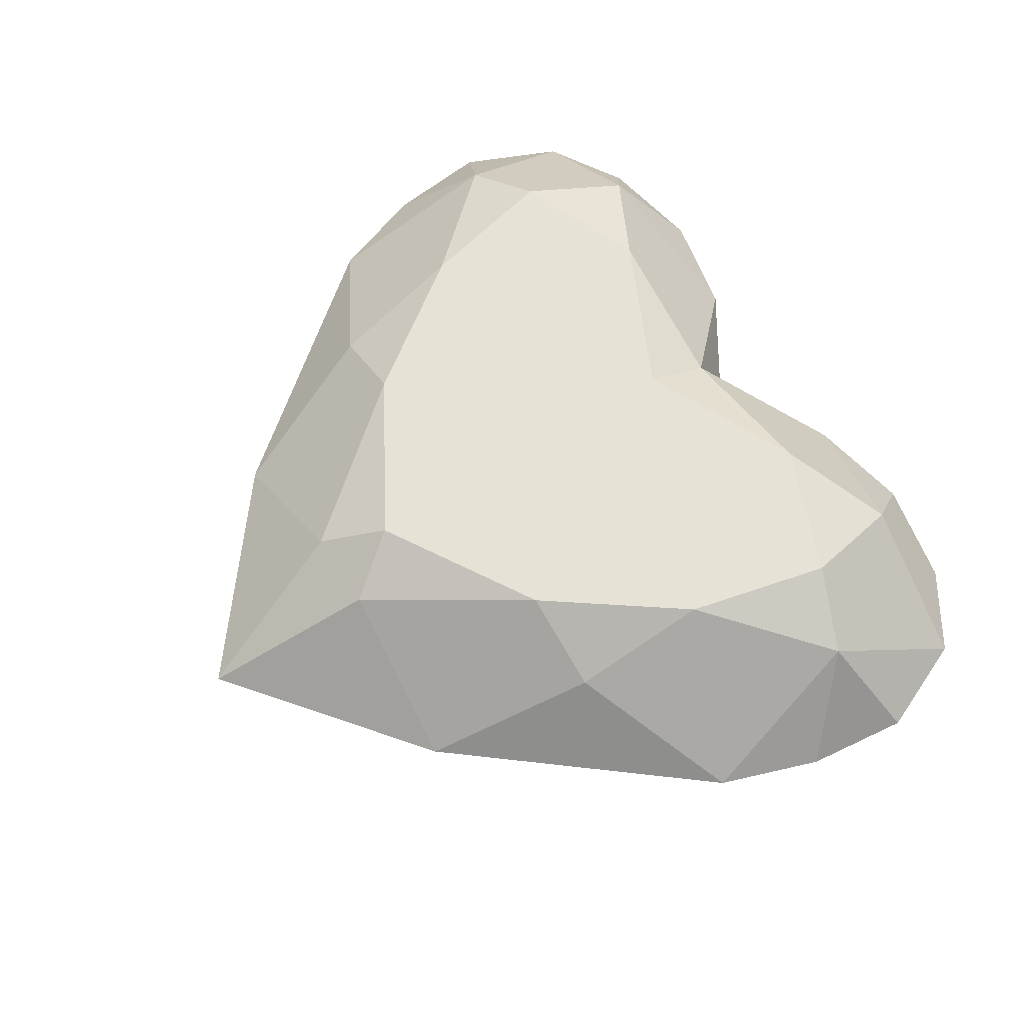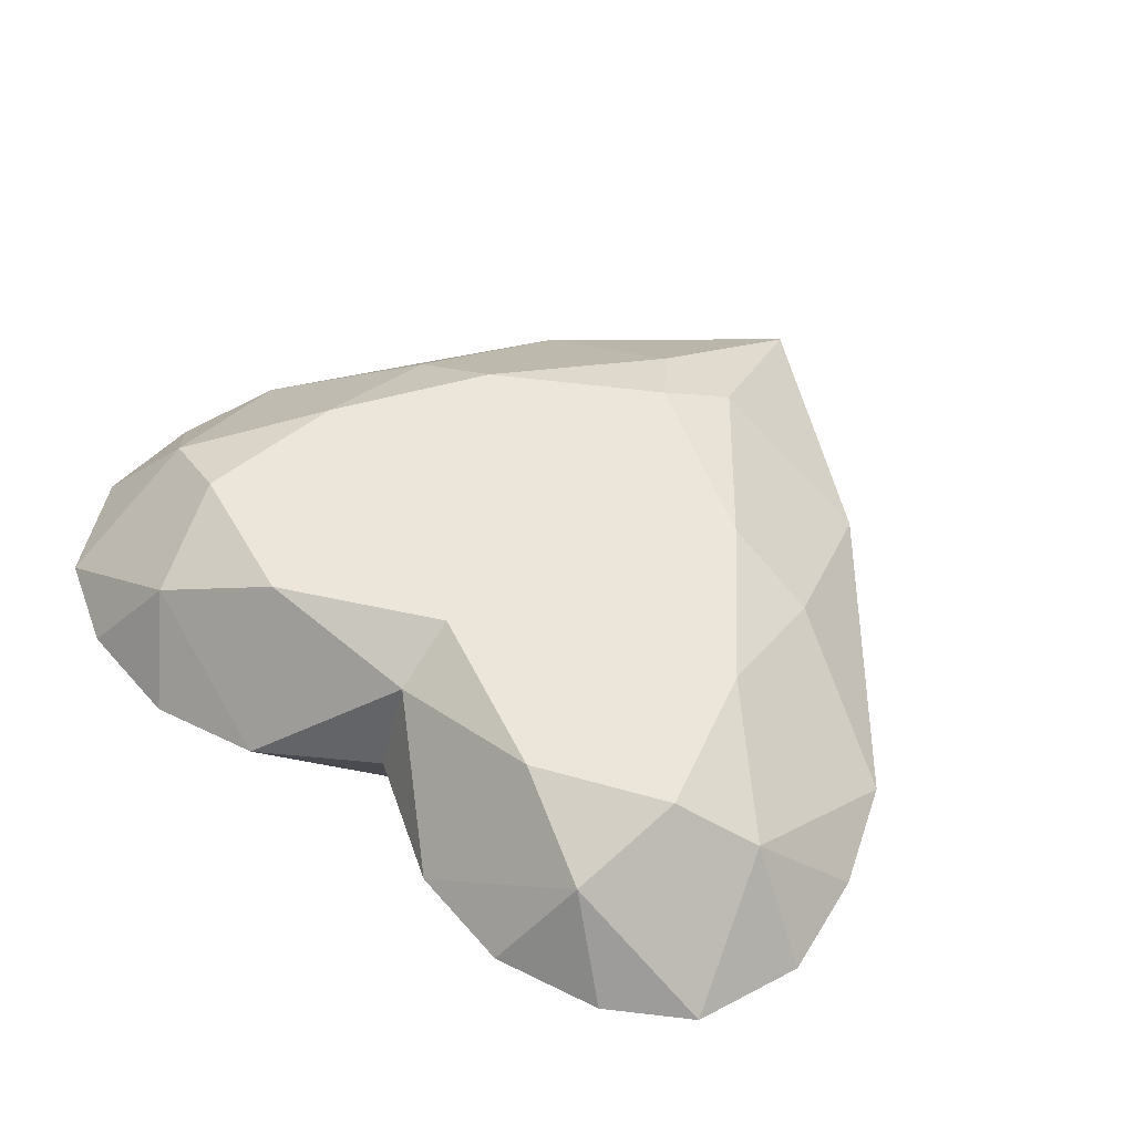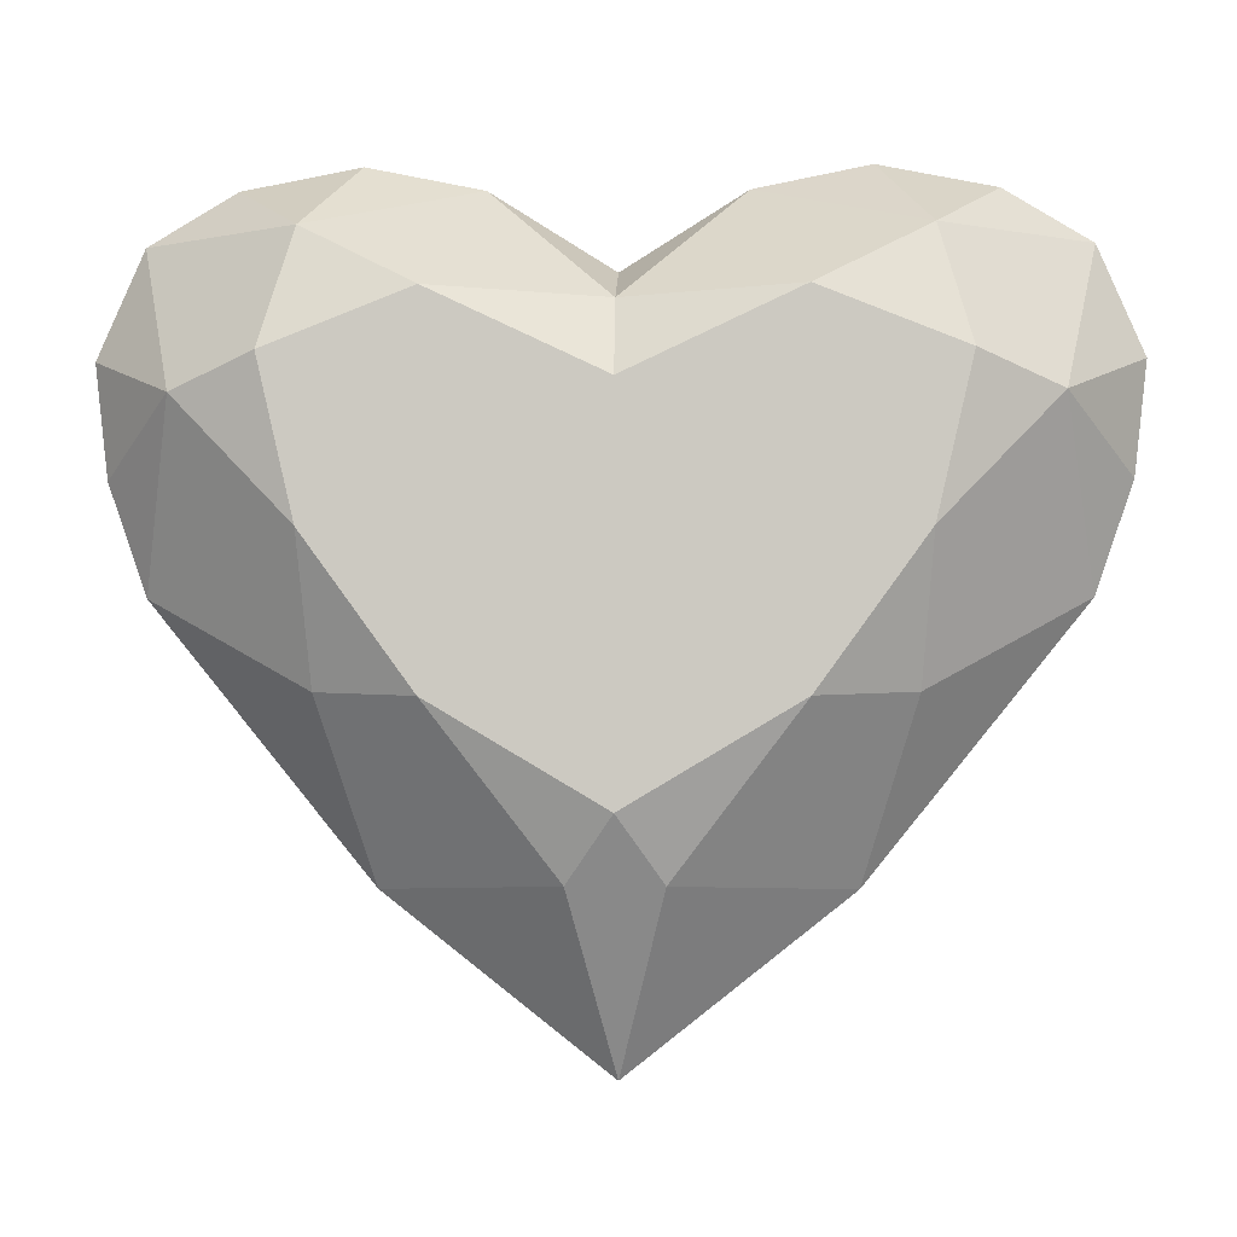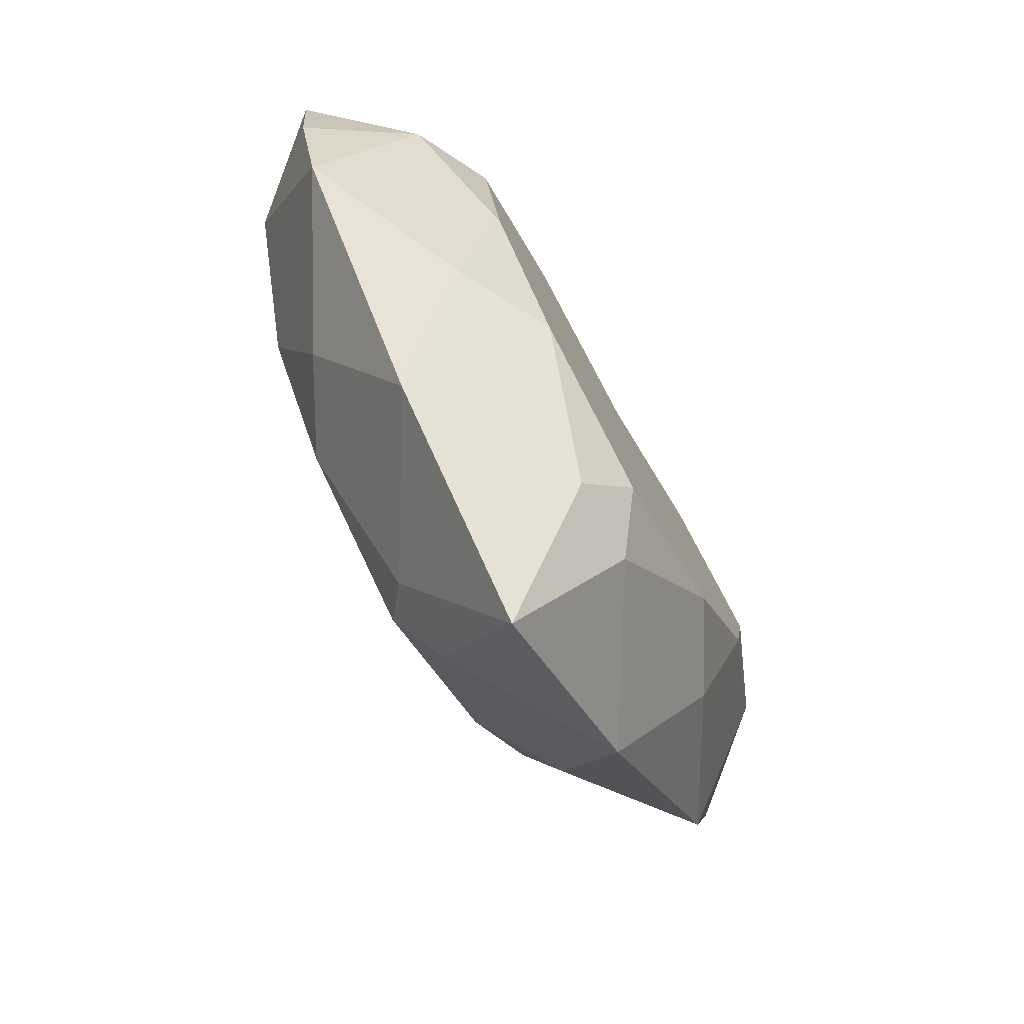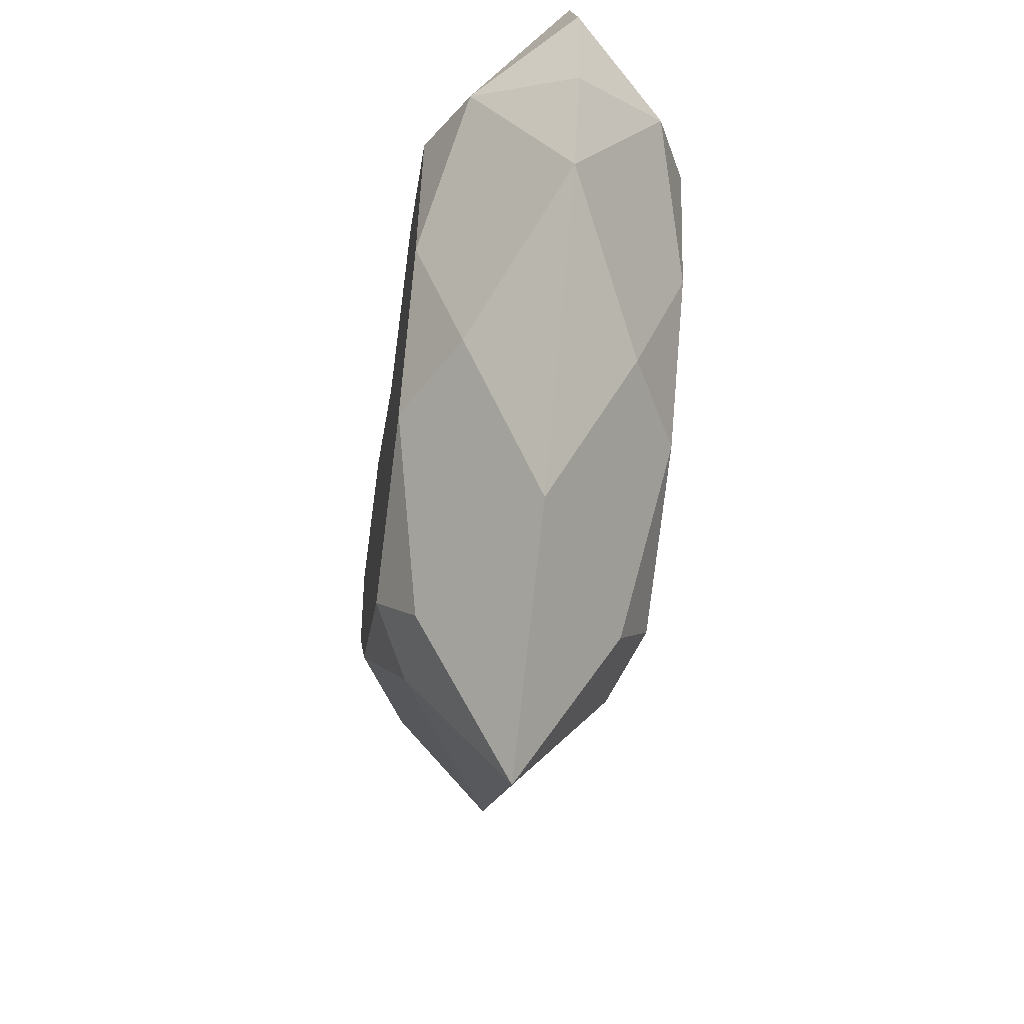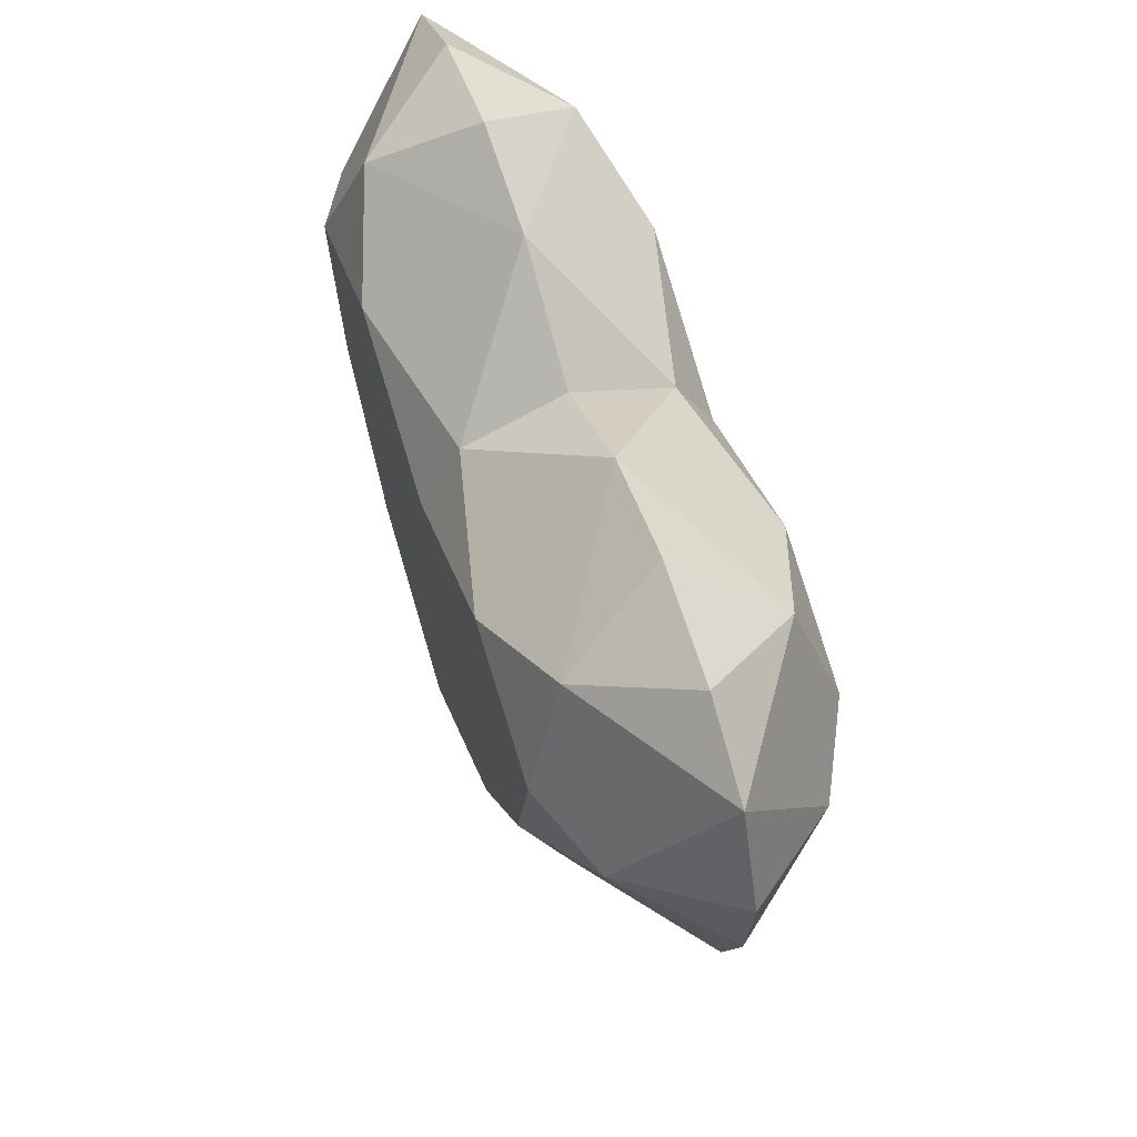
<metadata>
{"format":"obj","ext":"obj","renderer":"f3d","projection":"perspective","resolution":1024,"background":"white","views":[{"elev":63.6,"azim":-122.4,"up":"+Y"},{"elev":56.9,"azim":38.1,"up":"+Y"},{"elev":-3.6,"azim":1.6,"up":"+Z"},{"elev":-75.7,"azim":-60.4,"up":"+Z"},{"elev":-51.2,"azim":81.7,"up":"+Z"},{"elev":60.8,"azim":71.3,"up":"+Z"}]}
</metadata>
<code>
v 0 -0.25 0.3558
v 0.3 -0.25 0.4974
v 0.55 -0.25 0.3978
v 0.4867 -0.25 0.1262
v 0.2985 -0.25 -0.1326
v 0 -0.25 -0.3095
v -0.2985 -0.25 -0.1326
v -0.4867 -0.25 0.1262
v -0.55 -0.25 0.3978
v -0.3 -0.25 0.4974
v 0 -0.25 0.3558
v 0.3 -0.25 0.4974
v 0 -0.18 0.4876
v 0.3 -0.25 0.4974
v 0.55 -0.25 0.3978
v 0.4971 -0.18 0.605
v 0.55 -0.25 0.3978
v 0.4867 -0.25 0.1262
v 0.6973 -0.18 0.3427
v 0.4867 -0.25 0.1262
v 0.2985 -0.25 -0.1326
v 0.471 -0.156 -0.1236
v 0.2985 -0.25 -0.1326
v 0 -0.25 -0.3095
v 0.07852 -0.184 -0.422
v 0 -0.18 0.4876
v 0.2134 4.256e-17 0.6951
v 0.3 -0.25 0.4974
v 0.4971 -0.18 0.605
v 0.4971 -0.18 0.605
v 0.7681 3.7e-17 0.6043
v 0.55 -0.25 0.3978
v 0.6973 -0.18 0.3427
v 0.6973 -0.18 0.3427
v 0.7601 2.006e-18 0.03276
v 0.4867 -0.25 0.1262
v 0.471 -0.156 -0.1236
v 0.471 -0.156 -0.1236
v 0.3839 -2.647e-17 -0.4323
v 0.2985 -0.25 -0.1326
v 0.07852 -0.184 -0.422
v 0 -0.18 0.4876
v 0.2134 4.256e-17 0.6951
v 0 3.43e-17 0.5601
v 0.2134 4.256e-17 0.6951
v 0.4971 -0.18 0.605
v 0.4132 4.503e-17 0.7354
v 0.4132 4.503e-17 0.7354
v 0.4971 -0.18 0.605
v 0.6165 4.261e-17 0.6959
v 0.6165 4.261e-17 0.6959
v 0.4971 -0.18 0.605
v 0.7681 3.7e-17 0.6043
v 0.7681 3.7e-17 0.6043
v 0.6973 -0.18 0.3427
v 0.8486 2.557e-17 0.4176
v 0.8486 2.557e-17 0.4176
v 0.6973 -0.18 0.3427
v 0.8264 1.367e-17 0.2233
v 0.8264 1.367e-17 0.2233
v 0.6973 -0.18 0.3427
v 0.7601 2.006e-18 0.03276
v 0.7601 2.006e-18 0.03276
v 0.471 -0.156 -0.1236
v 0.3839 -2.647e-17 -0.4323
v 0.3839 -2.647e-17 -0.4323
v 0.07852 -0.184 -0.422
v 0 -4.503e-17 -0.7354
v 0 -0.25 0.3558
v -0.3 -0.25 0.4974
v 0 -0.18 0.4876
v -0.3 -0.25 0.4974
v -0.55 -0.25 0.3978
v -0.4971 -0.18 0.605
v -0.55 -0.25 0.3978
v -0.4867 -0.25 0.1262
v -0.6973 -0.18 0.3427
v -0.4867 -0.25 0.1262
v -0.2985 -0.25 -0.1326
v -0.471 -0.156 -0.1236
v -0.2985 -0.25 -0.1326
v 0 -0.25 -0.3095
v -0.07852 -0.184 -0.422
v 0 -0.18 0.4876
v -0.2134 4.256e-17 0.6951
v -0.3 -0.25 0.4974
v -0.4971 -0.18 0.605
v -0.4971 -0.18 0.605
v -0.7681 3.7e-17 0.6043
v -0.55 -0.25 0.3978
v -0.6973 -0.18 0.3427
v -0.6973 -0.18 0.3427
v -0.7601 2.006e-18 0.03276
v -0.4867 -0.25 0.1262
v -0.471 -0.156 -0.1236
v -0.471 -0.156 -0.1236
v -0.3839 -2.647e-17 -0.4323
v -0.2985 -0.25 -0.1326
v -0.07852 -0.184 -0.422
v 0 -0.18 0.4876
v -0.2134 4.256e-17 0.6951
v 0 3.43e-17 0.5601
v -0.2134 4.256e-17 0.6951
v -0.4971 -0.18 0.605
v -0.4132 4.503e-17 0.7354
v -0.4132 4.503e-17 0.7354
v -0.4971 -0.18 0.605
v -0.6165 4.261e-17 0.6959
v -0.6165 4.261e-17 0.6959
v -0.4971 -0.18 0.605
v -0.7681 3.7e-17 0.6043
v -0.7681 3.7e-17 0.6043
v -0.6973 -0.18 0.3427
v -0.8486 2.557e-17 0.4176
v -0.8486 2.557e-17 0.4176
v -0.6973 -0.18 0.3427
v -0.8264 1.367e-17 0.2233
v -0.8264 1.367e-17 0.2233
v -0.6973 -0.18 0.3427
v -0.7601 2.006e-18 0.03276
v -0.7601 2.006e-18 0.03276
v -0.471 -0.156 -0.1236
v -0.3839 -2.647e-17 -0.4323
v -0.3839 -2.647e-17 -0.4323
v -0.07852 -0.184 -0.422
v 0 -4.503e-17 -0.7354
v 0.07852 -0.184 -0.422
v 0 -0.25 -0.3095
v 0 -4.503e-17 -0.7354
v -0.07852 -0.184 -0.422
v 0 0.25 0.3558
v -0.3 0.25 0.4974
v -0.55 0.25 0.3978
v -0.4867 0.25 0.1261
v -0.2985 0.25 -0.1326
v 0 0.25 -0.3095
v 0.2985 0.25 -0.1326
v 0.4867 0.25 0.1261
v 0.55 0.25 0.3978
v 0.3 0.25 0.4974
v 0 0.25 0.3558
v -0.3 0.25 0.4974
v 0 0.18 0.4876
v -0.3 0.25 0.4974
v -0.55 0.25 0.3978
v -0.4971 0.18 0.605
v -0.55 0.25 0.3978
v -0.4867 0.25 0.1261
v -0.6973 0.18 0.3427
v -0.4867 0.25 0.1261
v -0.2985 0.25 -0.1326
v -0.471 0.156 -0.1236
v -0.2985 0.25 -0.1326
v 0 0.25 -0.3095
v -0.07852 0.184 -0.422
v 0 0.18 0.4876
v -0.2134 4.256e-17 0.6951
v -0.3 0.25 0.4974
v -0.4971 0.18 0.605
v -0.4971 0.18 0.605
v -0.7681 3.7e-17 0.6043
v -0.55 0.25 0.3978
v -0.6973 0.18 0.3427
v -0.6973 0.18 0.3427
v -0.7601 2.006e-18 0.03276
v -0.4867 0.25 0.1261
v -0.471 0.156 -0.1236
v -0.471 0.156 -0.1236
v -0.3839 -2.647e-17 -0.4323
v -0.2985 0.25 -0.1326
v -0.07852 0.184 -0.422
v 0 0.18 0.4876
v -0.2134 4.256e-17 0.6951
v 0 3.43e-17 0.5601
v -0.2134 4.256e-17 0.6951
v -0.4971 0.18 0.605
v -0.4132 4.503e-17 0.7354
v -0.4132 4.503e-17 0.7354
v -0.4971 0.18 0.605
v -0.6165 4.261e-17 0.6959
v -0.6165 4.261e-17 0.6959
v -0.4971 0.18 0.605
v -0.7681 3.7e-17 0.6043
v -0.7681 3.7e-17 0.6043
v -0.6973 0.18 0.3427
v -0.8486 2.557e-17 0.4176
v -0.8486 2.557e-17 0.4176
v -0.6973 0.18 0.3427
v -0.8264 1.367e-17 0.2233
v -0.8264 1.367e-17 0.2233
v -0.6973 0.18 0.3427
v -0.7601 2.006e-18 0.03276
v -0.7601 2.006e-18 0.03276
v -0.471 0.156 -0.1236
v -0.3839 -2.647e-17 -0.4323
v -0.3839 -2.647e-17 -0.4323
v -0.07852 0.184 -0.422
v 0 -4.503e-17 -0.7354
v 0 0.25 0.3558
v 0.3 0.25 0.4974
v 0 0.18 0.4876
v 0.3 0.25 0.4974
v 0.55 0.25 0.3978
v 0.4971 0.18 0.605
v 0.55 0.25 0.3978
v 0.4867 0.25 0.1261
v 0.6973 0.18 0.3427
v 0.4867 0.25 0.1261
v 0.2985 0.25 -0.1326
v 0.471 0.156 -0.1236
v 0.2985 0.25 -0.1326
v 0 0.25 -0.3095
v 0.07852 0.184 -0.422
v 0 0.18 0.4876
v 0.2134 4.256e-17 0.6951
v 0.3 0.25 0.4974
v 0.4971 0.18 0.605
v 0.4971 0.18 0.605
v 0.7681 3.7e-17 0.6043
v 0.55 0.25 0.3978
v 0.6973 0.18 0.3427
v 0.6973 0.18 0.3427
v 0.7601 2.006e-18 0.03276
v 0.4867 0.25 0.1261
v 0.471 0.156 -0.1236
v 0.471 0.156 -0.1236
v 0.3839 -2.647e-17 -0.4323
v 0.2985 0.25 -0.1326
v 0.07852 0.184 -0.422
v 0 0.18 0.4876
v 0.2134 4.256e-17 0.6951
v 0 3.43e-17 0.5601
v 0.2134 4.256e-17 0.6951
v 0.4971 0.18 0.605
v 0.4132 4.503e-17 0.7354
v 0.4132 4.503e-17 0.7354
v 0.4971 0.18 0.605
v 0.6165 4.261e-17 0.6959
v 0.6165 4.261e-17 0.6959
v 0.4971 0.18 0.605
v 0.7681 3.7e-17 0.6043
v 0.7681 3.7e-17 0.6043
v 0.6973 0.18 0.3427
v 0.8486 2.557e-17 0.4176
v 0.8486 2.557e-17 0.4176
v 0.6973 0.18 0.3427
v 0.8264 1.367e-17 0.2233
v 0.8264 1.367e-17 0.2233
v 0.6973 0.18 0.3427
v 0.7601 2.006e-18 0.03276
v 0.7601 2.006e-18 0.03276
v 0.471 0.156 -0.1236
v 0.3839 -2.647e-17 -0.4323
v 0.3839 -2.647e-17 -0.4323
v 0.07852 0.184 -0.422
v 0 -4.503e-17 -0.7354
v -0.07852 0.184 -0.422
v 0 0.25 -0.3095
v 0 -4.503e-17 -0.7354
v 0.07852 0.184 -0.422
f 1 3 2
f 1 4 3
f 1 5 4
f 1 6 5
f 1 7 6
f 1 8 7
f 1 9 8
f 1 10 9
f 11 12 13
f 14 15 16
f 17 18 19
f 20 21 22
f 23 24 25
f 26 28 27
f 27 28 29
f 30 32 31
f 31 32 33
f 34 36 35
f 35 36 37
f 38 40 39
f 39 40 41
f 42 43 44
f 45 46 47
f 48 49 50
f 51 52 53
f 54 55 56
f 57 58 59
f 60 61 62
f 63 64 65
f 66 67 68
f 69 71 70
f 72 74 73
f 75 77 76
f 78 80 79
f 81 83 82
f 84 85 86
f 86 85 87
f 88 89 90
f 90 89 91
f 92 93 94
f 94 93 95
f 96 97 98
f 98 97 99
f 101 100 102
f 104 103 105
f 107 106 108
f 110 109 111
f 113 112 114
f 116 115 117
f 119 118 120
f 122 121 123
f 125 124 126
f 127 128 129
f 129 128 130
f 131 133 132
f 131 134 133
f 131 135 134
f 131 136 135
f 131 137 136
f 131 138 137
f 131 139 138
f 131 140 139
f 141 142 143
f 144 145 146
f 147 148 149
f 150 151 152
f 153 154 155
f 156 158 157
f 157 158 159
f 160 162 161
f 161 162 163
f 164 166 165
f 165 166 167
f 168 170 169
f 169 170 171
f 172 173 174
f 175 176 177
f 178 179 180
f 181 182 183
f 184 185 186
f 187 188 189
f 190 191 192
f 193 194 195
f 196 197 198
f 199 201 200
f 202 204 203
f 205 207 206
f 208 210 209
f 211 213 212
f 214 215 216
f 216 215 217
f 218 219 220
f 220 219 221
f 222 223 224
f 224 223 225
f 226 227 228
f 228 227 229
f 231 230 232
f 234 233 235
f 237 236 238
f 240 239 241
f 243 242 244
f 246 245 247
f 249 248 250
f 252 251 253
f 255 254 256
f 257 258 259
f 259 258 260

</code>
